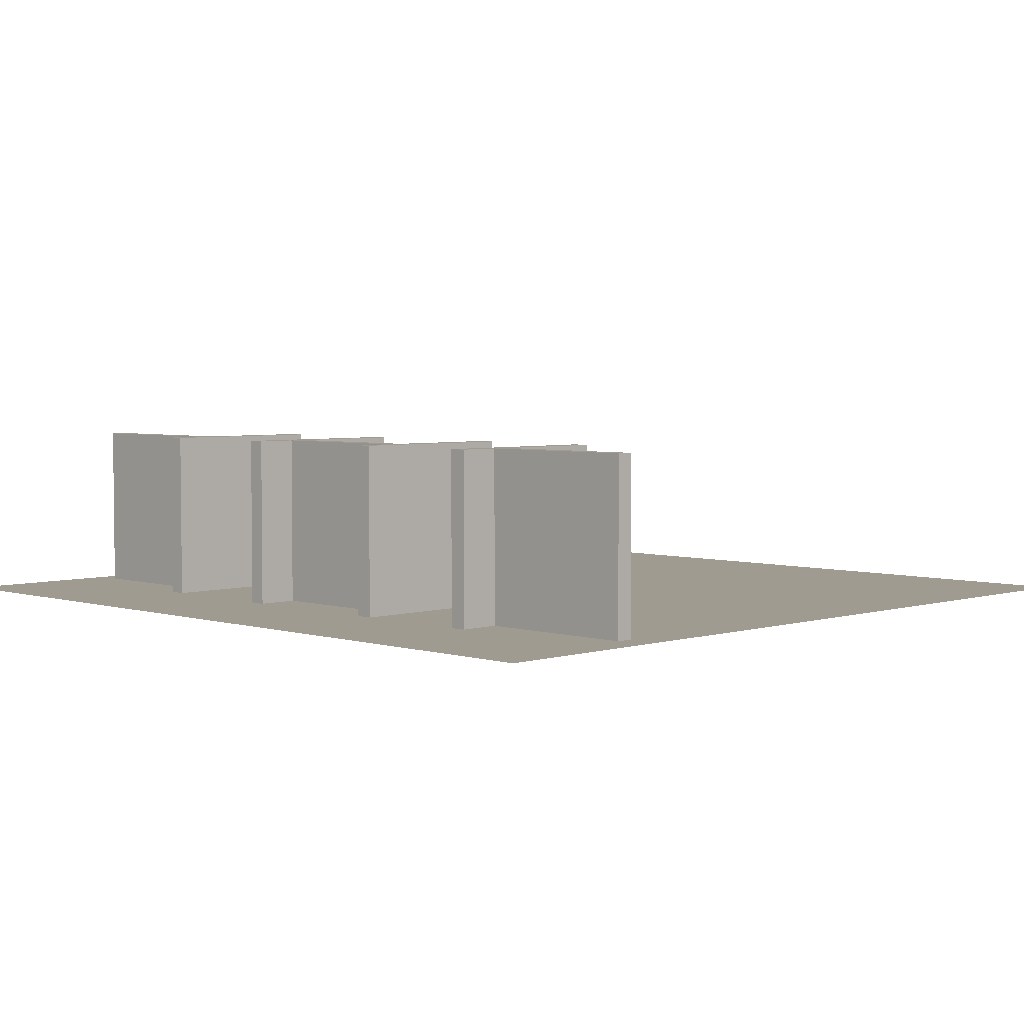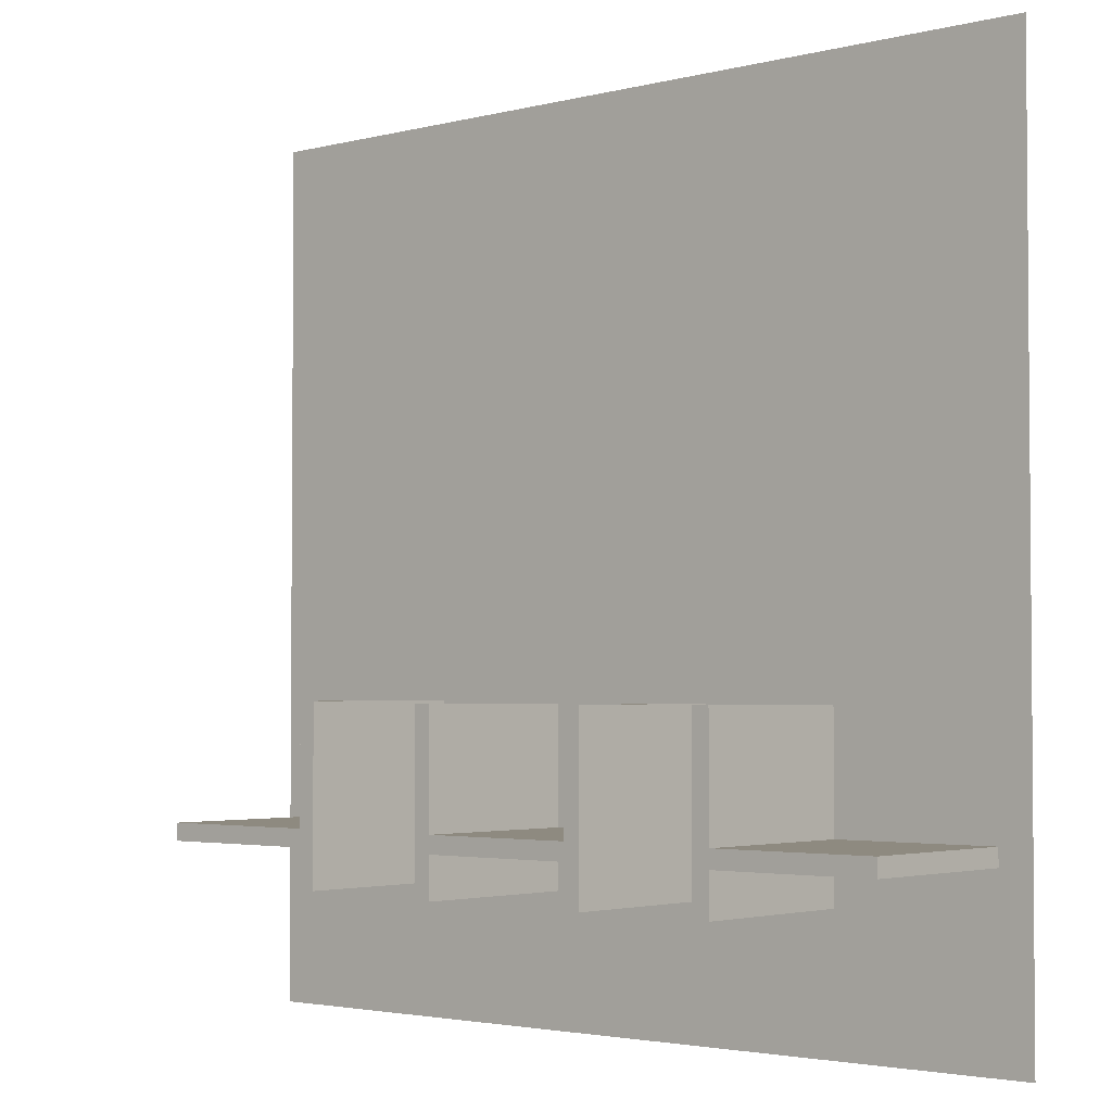
<metadata>
{"format":"obj","ext":"obj","renderer":"f3d","projection":"perspective","resolution":1024,"background":"white","views":[{"elev":4.0,"azim":-135.1,"up":"+Y"},{"elev":-2.9,"azim":-138.9,"up":"+Z"}]}
</metadata>
<code>
g Cube (6)
v 19.17 0 7.42
v 19.17 0 17.42
v 19.17 10 7.42
v 19.17 10 17.42
v 20.17 10 7.42
v 20.17 10 17.42
v 20.17 0 7.42
v 20.17 0 17.42
v 19.17 10 7.42
v 19.17 10 17.42
v 20.17 10 7.42
v 20.17 10 17.42
v 20.17 0 7.42
v 19.17 0 7.42
v 19.17 0 17.42
v 20.17 0 17.42
v 19.17 0 17.42
v 19.17 10 17.42
v 20.17 10 17.42
v 20.17 0 17.42
v 20.17 0 7.42
v 20.17 10 7.42
v 19.17 10 7.42
v 19.17 0 7.42
f 3 1 4
f 4 1 2
f 5 9 6
f 6 9 10
f 7 11 8
f 8 11 12
f 14 13 15
f 15 13 16
f 18 17 19
f 19 17 20
f 22 21 23
f 23 21 24
g Plane
v 0 -1.11e-16 50
v 5 -1.11e-16 50
v 10 -1.11e-16 50
v 15 -1.11e-16 50
v 20 -1.11e-16 50
v 25 -1.11e-16 50
v 30 -1.11e-16 50
v 35 -1.11e-16 50
v 40 -1.11e-16 50
v 45 -1.11e-16 50
v 50 -1.11e-16 50
v 0 -8.882e-17 45
v 5 -8.882e-17 45
v 10 -8.882e-17 45
v 15 -8.882e-17 45
v 20 -8.882e-17 45
v 25 -8.882e-17 45
v 30 -8.882e-17 45
v 35 -8.882e-17 45
v 40 -8.882e-17 45
v 45 -8.882e-17 45
v 50 -8.882e-17 45
v 0 -6.661e-17 40
v 5 -6.661e-17 40
v 10 -6.661e-17 40
v 15 -6.661e-17 40
v 20 -6.661e-17 40
v 25 -6.661e-17 40
v 30 -6.661e-17 40
v 35 -6.661e-17 40
v 40 -6.661e-17 40
v 45 -6.661e-17 40
v 50 -6.661e-17 40
v 0 -4.441e-17 35
v 5 -4.441e-17 35
v 10 -4.441e-17 35
v 15 -4.441e-17 35
v 20 -4.441e-17 35
v 25 -4.441e-17 35
v 30 -4.441e-17 35
v 35 -4.441e-17 35
v 40 -4.441e-17 35
v 45 -4.441e-17 35
v 50 -4.441e-17 35
v 0 -2.22e-17 30
v 5 -2.22e-17 30
v 10 -2.22e-17 30
v 15 -2.22e-17 30
v 20 -2.22e-17 30
v 25 -2.22e-17 30
v 30 -2.22e-17 30
v 35 -2.22e-17 30
v 40 -2.22e-17 30
v 45 -2.22e-17 30
v 50 -2.22e-17 30
v 0 0 25
v 5 0 25
v 10 0 25
v 15 0 25
v 20 0 25
v 25 0 25
v 30 0 25
v 35 0 25
v 40 0 25
v 45 0 25
v 50 0 25
v 0 2.22e-17 20
v 5 2.22e-17 20
v 10 2.22e-17 20
v 15 2.22e-17 20
v 20 2.22e-17 20
v 25 2.22e-17 20
v 30 2.22e-17 20
v 35 2.22e-17 20
v 40 2.22e-17 20
v 45 2.22e-17 20
v 50 2.22e-17 20
v 0 4.441e-17 15
v 5 4.441e-17 15
v 10 4.441e-17 15
v 15 4.441e-17 15
v 20 4.441e-17 15
v 25 4.441e-17 15
v 30 4.441e-17 15
v 35 4.441e-17 15
v 40 4.441e-17 15
v 45 4.441e-17 15
v 50 4.441e-17 15
v 0 6.661e-17 10
v 5 6.661e-17 10
v 10 6.661e-17 10
v 15 6.661e-17 10
v 20 6.661e-17 10
v 25 6.661e-17 10
v 30 6.661e-17 10
v 35 6.661e-17 10
v 40 6.661e-17 10
v 45 6.661e-17 10
v 50 6.661e-17 10
v 0 8.882e-17 5
v 5 8.882e-17 5
v 10 8.882e-17 5
v 15 8.882e-17 5
v 20 8.882e-17 5
v 25 8.882e-17 5
v 30 8.882e-17 5
v 35 8.882e-17 5
v 40 8.882e-17 5
v 45 8.882e-17 5
v 50 8.882e-17 5
v 0 1.11e-16 0
v 5 1.11e-16 0
v 10 1.11e-16 0
v 15 1.11e-16 0
v 20 1.11e-16 0
v 25 1.11e-16 0
v 30 1.11e-16 0
v 35 1.11e-16 0
v 40 1.11e-16 0
v 45 1.11e-16 0
v 50 1.11e-16 0
f 36 25 37
f 37 25 26
f 37 26 38
f 38 26 27
f 38 27 39
f 39 27 28
f 39 28 40
f 40 28 29
f 40 29 41
f 41 29 30
f 41 30 42
f 42 30 31
f 42 31 43
f 43 31 32
f 43 32 44
f 44 32 33
f 44 33 45
f 45 33 34
f 45 34 46
f 46 34 35
f 51 39 40
f 51 40 52
f 52 40 41
f 52 41 53
f 53 41 42
f 53 42 54
f 54 42 43
f 54 43 55
f 55 43 44
f 55 44 56
f 56 44 45
f 56 45 57
f 57 45 46
f 63 51 52
f 62 51 63
f 62 50 51
f 50 39 51
f 50 38 39
f 49 38 50
f 49 37 38
f 48 37 49
f 48 36 37
f 47 36 48
f 59 47 48
f 58 47 59
f 59 48 60
f 60 48 49
f 60 49 61
f 61 49 50
f 61 50 62
f 68 56 57
f 70 58 59
f 69 58 70
f 70 59 71
f 71 59 60
f 71 60 72
f 72 60 61
f 72 61 73
f 73 61 62
f 73 62 74
f 74 62 63
f 74 63 75
f 75 63 64
f 63 52 64
f 64 52 53
f 64 53 65
f 65 53 54
f 65 54 66
f 66 54 55
f 66 55 67
f 67 55 56
f 67 56 68
f 75 64 76
f 76 64 65
f 76 65 77
f 77 65 66
f 77 66 78
f 78 66 67
f 78 67 79
f 79 67 68
f 87 75 76
f 86 75 87
f 87 76 88
f 88 76 77
f 88 77 89
f 89 77 78
f 89 78 90
f 90 78 79
f 98 86 87
f 97 86 98
f 97 85 86
f 85 74 86
f 85 73 74
f 84 73 85
f 84 72 73
f 83 72 84
f 83 71 72
f 82 71 83
f 82 70 71
f 81 70 82
f 81 69 70
f 80 69 81
f 92 80 81
f 91 80 92
f 92 81 93
f 93 81 82
f 93 82 94
f 94 82 83
f 94 83 95
f 95 83 84
f 95 84 96
f 96 84 85
f 96 85 97
f 103 91 92
f 102 91 103
f 103 92 104
f 104 92 93
f 104 93 105
f 105 93 94
f 105 94 106
f 106 94 95
f 106 95 107
f 107 95 96
f 107 96 108
f 108 96 97
f 108 97 109
f 109 97 98
f 109 98 110
f 110 98 99
f 98 87 99
f 99 87 88
f 99 88 100
f 100 88 89
f 100 89 101
f 101 89 90
f 110 99 111
f 111 99 100
f 111 100 112
f 112 100 101
f 117 105 106
f 117 106 118
f 118 106 107
f 118 107 119
f 119 107 108
f 119 108 120
f 120 108 109
f 120 109 121
f 121 109 110
f 121 110 122
f 122 110 111
f 122 111 123
f 123 111 112
f 129 117 118
f 128 117 129
f 128 116 117
f 116 105 117
f 116 104 105
f 115 104 116
f 115 103 104
f 114 103 115
f 114 102 103
f 113 102 114
f 125 113 114
f 124 113 125
f 125 114 126
f 126 114 115
f 126 115 127
f 127 115 116
f 127 116 128
f 134 122 123
f 136 124 125
f 135 124 136
f 136 125 137
f 137 125 126
f 137 126 138
f 138 126 127
f 138 127 139
f 139 127 128
f 139 128 140
f 140 128 129
f 140 129 141
f 141 129 130
f 129 118 130
f 130 118 119
f 130 119 131
f 131 119 120
f 131 120 132
f 132 120 121
f 132 121 133
f 133 121 122
f 133 122 134
f 141 130 142
f 142 130 131
f 142 131 143
f 143 131 132
f 143 132 144
f 144 132 133
f 144 133 145
f 145 133 134
f 86 74 75
g Cube
v 38.47 0 10.8
v 48.47 0 10.8
v 38.47 10 10.8
v 48.47 10 10.8
v 38.47 10 9.8
v 48.47 10 9.8
v 38.47 0 9.8
v 48.47 0 9.8
v 38.47 10 10.8
v 48.47 10 10.8
v 38.47 10 9.8
v 48.47 10 9.8
v 38.47 0 9.8
v 38.47 0 10.8
v 48.47 0 10.8
v 48.47 0 9.8
v 48.47 0 10.8
v 48.47 10 10.8
v 48.47 10 9.8
v 48.47 0 9.8
v 38.47 0 9.8
v 38.47 10 9.8
v 38.47 10 10.8
v 38.47 0 10.8
f 148 146 149
f 149 146 147
f 150 154 151
f 151 154 155
f 152 156 153
f 153 156 157
f 159 158 160
f 160 158 161
f 163 162 164
f 164 162 165
f 167 166 168
f 168 166 169
g Cube (1)
v 19.58 0 10.8
v 29.58 0 10.8
v 19.58 10 10.8
v 29.58 10 10.8
v 19.58 10 9.8
v 29.58 10 9.8
v 19.58 0 9.8
v 29.58 0 9.8
v 19.58 10 10.8
v 29.58 10 10.8
v 19.58 10 9.8
v 29.58 10 9.8
v 19.58 0 9.8
v 19.58 0 10.8
v 29.58 0 10.8
v 29.58 0 9.8
v 29.58 0 10.8
v 29.58 10 10.8
v 29.58 10 9.8
v 29.58 0 9.8
v 19.58 0 9.8
v 19.58 10 9.8
v 19.58 10 10.8
v 19.58 0 10.8
f 172 170 173
f 173 170 171
f 174 178 175
f 175 178 179
f 176 180 177
f 177 180 181
f 183 182 184
f 184 182 185
f 187 186 188
f 188 186 189
f 191 190 192
f 192 190 193
g Cube (2)
v 1.88 0 10.8
v 11.88 0 10.8
v 1.88 10 10.8
v 11.88 10 10.8
v 1.88 10 9.8
v 11.88 10 9.8
v 1.88 0 9.8
v 11.88 0 9.8
v 1.88 10 10.8
v 11.88 10 10.8
v 1.88 10 9.8
v 11.88 10 9.8
v 1.88 0 9.8
v 1.88 0 10.8
v 11.88 0 10.8
v 11.88 0 9.8
v 11.88 0 10.8
v 11.88 10 10.8
v 11.88 10 9.8
v 11.88 0 9.8
v 1.88 0 9.8
v 1.88 10 9.8
v 1.88 10 10.8
v 1.88 0 10.8
f 196 194 197
f 197 194 195
f 198 202 199
f 199 202 203
f 200 204 201
f 201 204 205
f 207 206 208
f 208 206 209
f 211 210 212
f 212 210 213
f 215 214 216
f 216 214 217
g Cube (3)
v 11.24 0 7.42
v 11.24 0 17.42
v 11.24 10 7.42
v 11.24 10 17.42
v 12.24 10 7.42
v 12.24 10 17.42
v 12.24 0 7.42
v 12.24 0 17.42
v 11.24 10 7.42
v 11.24 10 17.42
v 12.24 10 7.42
v 12.24 10 17.42
v 12.24 0 7.42
v 11.24 0 7.42
v 11.24 0 17.42
v 12.24 0 17.42
v 11.24 0 17.42
v 11.24 10 17.42
v 12.24 10 17.42
v 12.24 0 17.42
v 12.24 0 7.42
v 12.24 10 7.42
v 11.24 10 7.42
v 11.24 0 7.42
f 220 218 221
f 221 218 219
f 222 226 223
f 223 226 227
f 224 228 225
f 225 228 229
f 231 230 232
f 232 230 233
f 235 234 236
f 236 234 237
f 239 238 240
f 240 238 241
g Cube (4)
v 29.17 0 7.42
v 29.17 0 17.42
v 29.17 10 7.42
v 29.17 10 17.42
v 30.17 10 7.42
v 30.17 10 17.42
v 30.17 0 7.42
v 30.17 0 17.42
v 29.17 10 7.42
v 29.17 10 17.42
v 30.17 10 7.42
v 30.17 10 17.42
v 30.17 0 7.42
v 29.17 0 7.42
v 29.17 0 17.42
v 30.17 0 17.42
v 29.17 0 17.42
v 29.17 10 17.42
v 30.17 10 17.42
v 30.17 0 17.42
v 30.17 0 7.42
v 30.17 10 7.42
v 29.17 10 7.42
v 29.17 0 7.42
f 244 242 245
f 245 242 243
f 246 250 247
f 247 250 251
f 248 252 249
f 249 252 253
f 255 254 256
f 256 254 257
f 259 258 260
f 260 258 261
f 263 262 264
f 264 262 265
g Cube (5)
v 37.65 0 7.55
v 37.65 0 17.55
v 37.65 10 7.55
v 37.65 10 17.55
v 38.65 10 7.55
v 38.65 10 17.55
v 38.65 0 7.55
v 38.65 0 17.55
v 37.65 10 7.55
v 37.65 10 17.55
v 38.65 10 7.55
v 38.65 10 17.55
v 38.65 0 7.55
v 37.65 0 7.55
v 37.65 0 17.55
v 38.65 0 17.55
v 37.65 0 17.55
v 37.65 10 17.55
v 38.65 10 17.55
v 38.65 0 17.55
v 38.65 0 7.55
v 38.65 10 7.55
v 37.65 10 7.55
v 37.65 0 7.55
f 268 266 269
f 269 266 267
f 270 274 271
f 271 274 275
f 272 276 273
f 273 276 277
f 279 278 280
f 280 278 281
f 283 282 284
f 284 282 285
f 287 286 288
f 288 286 289
g Cube (6)
v 19.17 0 7.42
v 19.17 0 17.42
v 19.17 10 7.42
v 19.17 10 17.42
v 20.17 10 7.42
v 20.17 10 17.42
v 20.17 0 7.42
v 20.17 0 17.42
v 19.17 10 7.42
v 19.17 10 17.42
v 20.17 10 7.42
v 20.17 10 17.42
v 20.17 0 7.42
v 19.17 0 7.42
v 19.17 0 17.42
v 20.17 0 17.42
v 19.17 0 17.42
v 19.17 10 17.42
v 20.17 10 17.42
v 20.17 0 17.42
v 20.17 0 7.42
v 20.17 10 7.42
v 19.17 10 7.42
v 19.17 0 7.42
f 292 290 293
f 293 290 291
f 294 298 295
f 295 298 299
f 296 300 297
f 297 300 301
f 303 302 304
f 304 302 305
f 307 306 308
f 308 306 309
f 311 310 312
f 312 310 313
g Cube (5)
v 37.65 0 7.55
v 37.65 0 17.55
v 37.65 10 7.55
v 37.65 10 17.55
v 38.65 10 7.55
v 38.65 10 17.55
v 38.65 0 7.55
v 38.65 0 17.55
v 37.65 10 7.55
v 37.65 10 17.55
v 38.65 10 7.55
v 38.65 10 17.55
v 38.65 0 7.55
v 37.65 0 7.55
v 37.65 0 17.55
v 38.65 0 17.55
v 37.65 0 17.55
v 37.65 10 17.55
v 38.65 10 17.55
v 38.65 0 17.55
v 38.65 0 7.55
v 38.65 10 7.55
v 37.65 10 7.55
v 37.65 0 7.55
f 316 314 317
f 317 314 315
f 318 322 319
f 319 322 323
f 320 324 321
f 321 324 325
f 327 326 328
f 328 326 329
f 331 330 332
f 332 330 333
f 335 334 336
f 336 334 337
g Plane
v 0 -1.11e-16 50
v 5 -1.11e-16 50
v 10 -1.11e-16 50
v 15 -1.11e-16 50
v 20 -1.11e-16 50
v 25 -1.11e-16 50
v 30 -1.11e-16 50
v 35 -1.11e-16 50
v 40 -1.11e-16 50
v 45 -1.11e-16 50
v 50 -1.11e-16 50
v 0 -8.882e-17 45
v 5 -8.882e-17 45
v 10 -8.882e-17 45
v 15 -8.882e-17 45
v 20 -8.882e-17 45
v 25 -8.882e-17 45
v 30 -8.882e-17 45
v 35 -8.882e-17 45
v 40 -8.882e-17 45
v 45 -8.882e-17 45
v 50 -8.882e-17 45
v 0 -6.661e-17 40
v 5 -6.661e-17 40
v 10 -6.661e-17 40
v 15 -6.661e-17 40
v 20 -6.661e-17 40
v 25 -6.661e-17 40
v 30 -6.661e-17 40
v 35 -6.661e-17 40
v 40 -6.661e-17 40
v 45 -6.661e-17 40
v 50 -6.661e-17 40
v 0 -4.441e-17 35
v 5 -4.441e-17 35
v 10 -4.441e-17 35
v 15 -4.441e-17 35
v 20 -4.441e-17 35
v 25 -4.441e-17 35
v 30 -4.441e-17 35
v 35 -4.441e-17 35
v 40 -4.441e-17 35
v 45 -4.441e-17 35
v 50 -4.441e-17 35
v 0 -2.22e-17 30
v 5 -2.22e-17 30
v 10 -2.22e-17 30
v 15 -2.22e-17 30
v 20 -2.22e-17 30
v 25 -2.22e-17 30
v 30 -2.22e-17 30
v 35 -2.22e-17 30
v 40 -2.22e-17 30
v 45 -2.22e-17 30
v 50 -2.22e-17 30
v 0 0 25
v 5 0 25
v 10 0 25
v 15 0 25
v 20 0 25
v 25 0 25
v 30 0 25
v 35 0 25
v 40 0 25
v 45 0 25
v 50 0 25
v 0 2.22e-17 20
v 5 2.22e-17 20
v 10 2.22e-17 20
v 15 2.22e-17 20
v 20 2.22e-17 20
v 25 2.22e-17 20
v 30 2.22e-17 20
v 35 2.22e-17 20
v 40 2.22e-17 20
v 45 2.22e-17 20
v 50 2.22e-17 20
v 0 4.441e-17 15
v 5 4.441e-17 15
v 10 4.441e-17 15
v 15 4.441e-17 15
v 20 4.441e-17 15
v 25 4.441e-17 15
v 30 4.441e-17 15
v 35 4.441e-17 15
v 40 4.441e-17 15
v 45 4.441e-17 15
v 50 4.441e-17 15
v 0 6.661e-17 10
v 5 6.661e-17 10
v 10 6.661e-17 10
v 15 6.661e-17 10
v 20 6.661e-17 10
v 25 6.661e-17 10
v 30 6.661e-17 10
v 35 6.661e-17 10
v 40 6.661e-17 10
v 45 6.661e-17 10
v 50 6.661e-17 10
v 0 8.882e-17 5
v 5 8.882e-17 5
v 10 8.882e-17 5
v 15 8.882e-17 5
v 20 8.882e-17 5
v 25 8.882e-17 5
v 30 8.882e-17 5
v 35 8.882e-17 5
v 40 8.882e-17 5
v 45 8.882e-17 5
v 50 8.882e-17 5
v 0 1.11e-16 0
v 5 1.11e-16 0
v 10 1.11e-16 0
v 15 1.11e-16 0
v 20 1.11e-16 0
v 25 1.11e-16 0
v 30 1.11e-16 0
v 35 1.11e-16 0
v 40 1.11e-16 0
v 45 1.11e-16 0
v 50 1.11e-16 0
f 349 338 350
f 350 338 339
f 350 339 351
f 351 339 340
f 351 340 352
f 352 340 341
f 352 341 353
f 353 341 342
f 353 342 354
f 354 342 343
f 354 343 355
f 355 343 344
f 355 344 356
f 356 344 345
f 356 345 357
f 357 345 346
f 357 346 358
f 358 346 347
f 358 347 359
f 359 347 348
f 364 352 353
f 364 353 365
f 365 353 354
f 365 354 366
f 366 354 355
f 366 355 367
f 367 355 356
f 367 356 368
f 368 356 357
f 368 357 369
f 369 357 358
f 369 358 370
f 370 358 359
f 376 364 365
f 375 364 376
f 375 363 364
f 363 352 364
f 363 351 352
f 362 351 363
f 362 350 351
f 361 350 362
f 361 349 350
f 360 349 361
f 372 360 361
f 371 360 372
f 372 361 373
f 373 361 362
f 373 362 374
f 374 362 363
f 374 363 375
f 381 369 370
f 383 371 372
f 382 371 383
f 383 372 384
f 384 372 373
f 384 373 385
f 385 373 374
f 385 374 386
f 386 374 375
f 386 375 387
f 387 375 376
f 387 376 388
f 388 376 377
f 376 365 377
f 377 365 366
f 377 366 378
f 378 366 367
f 378 367 379
f 379 367 368
f 379 368 380
f 380 368 369
f 380 369 381
f 388 377 389
f 389 377 378
f 389 378 390
f 390 378 379
f 390 379 391
f 391 379 380
f 391 380 392
f 392 380 381
f 400 388 389
f 399 388 400
f 400 389 401
f 401 389 390
f 401 390 402
f 402 390 391
f 402 391 403
f 403 391 392
f 411 399 400
f 410 399 411
f 410 398 399
f 398 387 399
f 398 386 387
f 397 386 398
f 397 385 386
f 396 385 397
f 396 384 385
f 395 384 396
f 395 383 384
f 394 383 395
f 394 382 383
f 393 382 394
f 405 393 394
f 404 393 405
f 405 394 406
f 406 394 395
f 406 395 407
f 407 395 396
f 407 396 408
f 408 396 397
f 408 397 409
f 409 397 398
f 409 398 410
f 416 404 405
f 415 404 416
f 416 405 417
f 417 405 406
f 417 406 418
f 418 406 407
f 418 407 419
f 419 407 408
f 419 408 420
f 420 408 409
f 420 409 421
f 421 409 410
f 421 410 422
f 422 410 411
f 422 411 423
f 423 411 412
f 411 400 412
f 412 400 401
f 412 401 413
f 413 401 402
f 413 402 414
f 414 402 403
f 423 412 424
f 424 412 413
f 424 413 425
f 425 413 414
f 430 418 419
f 430 419 431
f 431 419 420
f 431 420 432
f 432 420 421
f 432 421 433
f 433 421 422
f 433 422 434
f 434 422 423
f 434 423 435
f 435 423 424
f 435 424 436
f 436 424 425
f 442 430 431
f 441 430 442
f 441 429 430
f 429 418 430
f 429 417 418
f 428 417 429
f 428 416 417
f 427 416 428
f 427 415 416
f 426 415 427
f 438 426 427
f 437 426 438
f 438 427 439
f 439 427 428
f 439 428 440
f 440 428 429
f 440 429 441
f 447 435 436
f 449 437 438
f 448 437 449
f 449 438 450
f 450 438 439
f 450 439 451
f 451 439 440
f 451 440 452
f 452 440 441
f 452 441 453
f 453 441 442
f 453 442 454
f 454 442 443
f 442 431 443
f 443 431 432
f 443 432 444
f 444 432 433
f 444 433 445
f 445 433 434
f 445 434 446
f 446 434 435
f 446 435 447
f 454 443 455
f 455 443 444
f 455 444 456
f 456 444 445
f 456 445 457
f 457 445 446
f 457 446 458
f 458 446 447
f 399 387 388
g Cube (1)
v 19.58 0 10.8
v 29.58 0 10.8
v 19.58 10 10.8
v 29.58 10 10.8
v 19.58 10 9.8
v 29.58 10 9.8
v 19.58 0 9.8
v 29.58 0 9.8
v 19.58 10 10.8
v 29.58 10 10.8
v 19.58 10 9.8
v 29.58 10 9.8
v 19.58 0 9.8
v 19.58 0 10.8
v 29.58 0 10.8
v 29.58 0 9.8
v 29.58 0 10.8
v 29.58 10 10.8
v 29.58 10 9.8
v 29.58 0 9.8
v 19.58 0 9.8
v 19.58 10 9.8
v 19.58 10 10.8
v 19.58 0 10.8
f 461 459 462
f 462 459 460
f 463 467 464
f 464 467 468
f 465 469 466
f 466 469 470
f 472 471 473
f 473 471 474
f 476 475 477
f 477 475 478
f 480 479 481
f 481 479 482
g Cube
v 38.47 0 10.8
v 48.47 0 10.8
v 38.47 10 10.8
v 48.47 10 10.8
v 38.47 10 9.8
v 48.47 10 9.8
v 38.47 0 9.8
v 48.47 0 9.8
v 38.47 10 10.8
v 48.47 10 10.8
v 38.47 10 9.8
v 48.47 10 9.8
v 38.47 0 9.8
v 38.47 0 10.8
v 48.47 0 10.8
v 48.47 0 9.8
v 48.47 0 10.8
v 48.47 10 10.8
v 48.47 10 9.8
v 48.47 0 9.8
v 38.47 0 9.8
v 38.47 10 9.8
v 38.47 10 10.8
v 38.47 0 10.8
f 485 483 486
f 486 483 484
f 487 491 488
f 488 491 492
f 489 493 490
f 490 493 494
f 496 495 497
f 497 495 498
f 500 499 501
f 501 499 502
f 504 503 505
f 505 503 506
g Cube (3)
v 11.24 0 7.42
v 11.24 0 17.42
v 11.24 10 7.42
v 11.24 10 17.42
v 12.24 10 7.42
v 12.24 10 17.42
v 12.24 0 7.42
v 12.24 0 17.42
v 11.24 10 7.42
v 11.24 10 17.42
v 12.24 10 7.42
v 12.24 10 17.42
v 12.24 0 7.42
v 11.24 0 7.42
v 11.24 0 17.42
v 12.24 0 17.42
v 11.24 0 17.42
v 11.24 10 17.42
v 12.24 10 17.42
v 12.24 0 17.42
v 12.24 0 7.42
v 12.24 10 7.42
v 11.24 10 7.42
v 11.24 0 7.42
f 509 507 510
f 510 507 508
f 511 515 512
f 512 515 516
f 513 517 514
f 514 517 518
f 520 519 521
f 521 519 522
f 524 523 525
f 525 523 526
f 528 527 529
f 529 527 530
g Cube (4)
v 29.17 0 7.42
v 29.17 0 17.42
v 29.17 10 7.42
v 29.17 10 17.42
v 30.17 10 7.42
v 30.17 10 17.42
v 30.17 0 7.42
v 30.17 0 17.42
v 29.17 10 7.42
v 29.17 10 17.42
v 30.17 10 7.42
v 30.17 10 17.42
v 30.17 0 7.42
v 29.17 0 7.42
v 29.17 0 17.42
v 30.17 0 17.42
v 29.17 0 17.42
v 29.17 10 17.42
v 30.17 10 17.42
v 30.17 0 17.42
v 30.17 0 7.42
v 30.17 10 7.42
v 29.17 10 7.42
v 29.17 0 7.42
f 533 531 534
f 534 531 532
f 535 539 536
f 536 539 540
f 537 541 538
f 538 541 542
f 544 543 545
f 545 543 546
f 548 547 549
f 549 547 550
f 552 551 553
f 553 551 554
g Cube (2)
v 1.88 0 10.8
v 11.88 0 10.8
v 1.88 10 10.8
v 11.88 10 10.8
v 1.88 10 9.8
v 11.88 10 9.8
v 1.88 0 9.8
v 11.88 0 9.8
v 1.88 10 10.8
v 11.88 10 10.8
v 1.88 10 9.8
v 11.88 10 9.8
v 1.88 0 9.8
v 1.88 0 10.8
v 11.88 0 10.8
v 11.88 0 9.8
v 11.88 0 10.8
v 11.88 10 10.8
v 11.88 10 9.8
v 11.88 0 9.8
v 1.88 0 9.8
v 1.88 10 9.8
v 1.88 10 10.8
v 1.88 0 10.8
f 557 555 558
f 558 555 556
f 559 563 560
f 560 563 564
f 561 565 562
f 562 565 566
f 568 567 569
f 569 567 570
f 572 571 573
f 573 571 574
f 576 575 577
f 577 575 578

</code>
